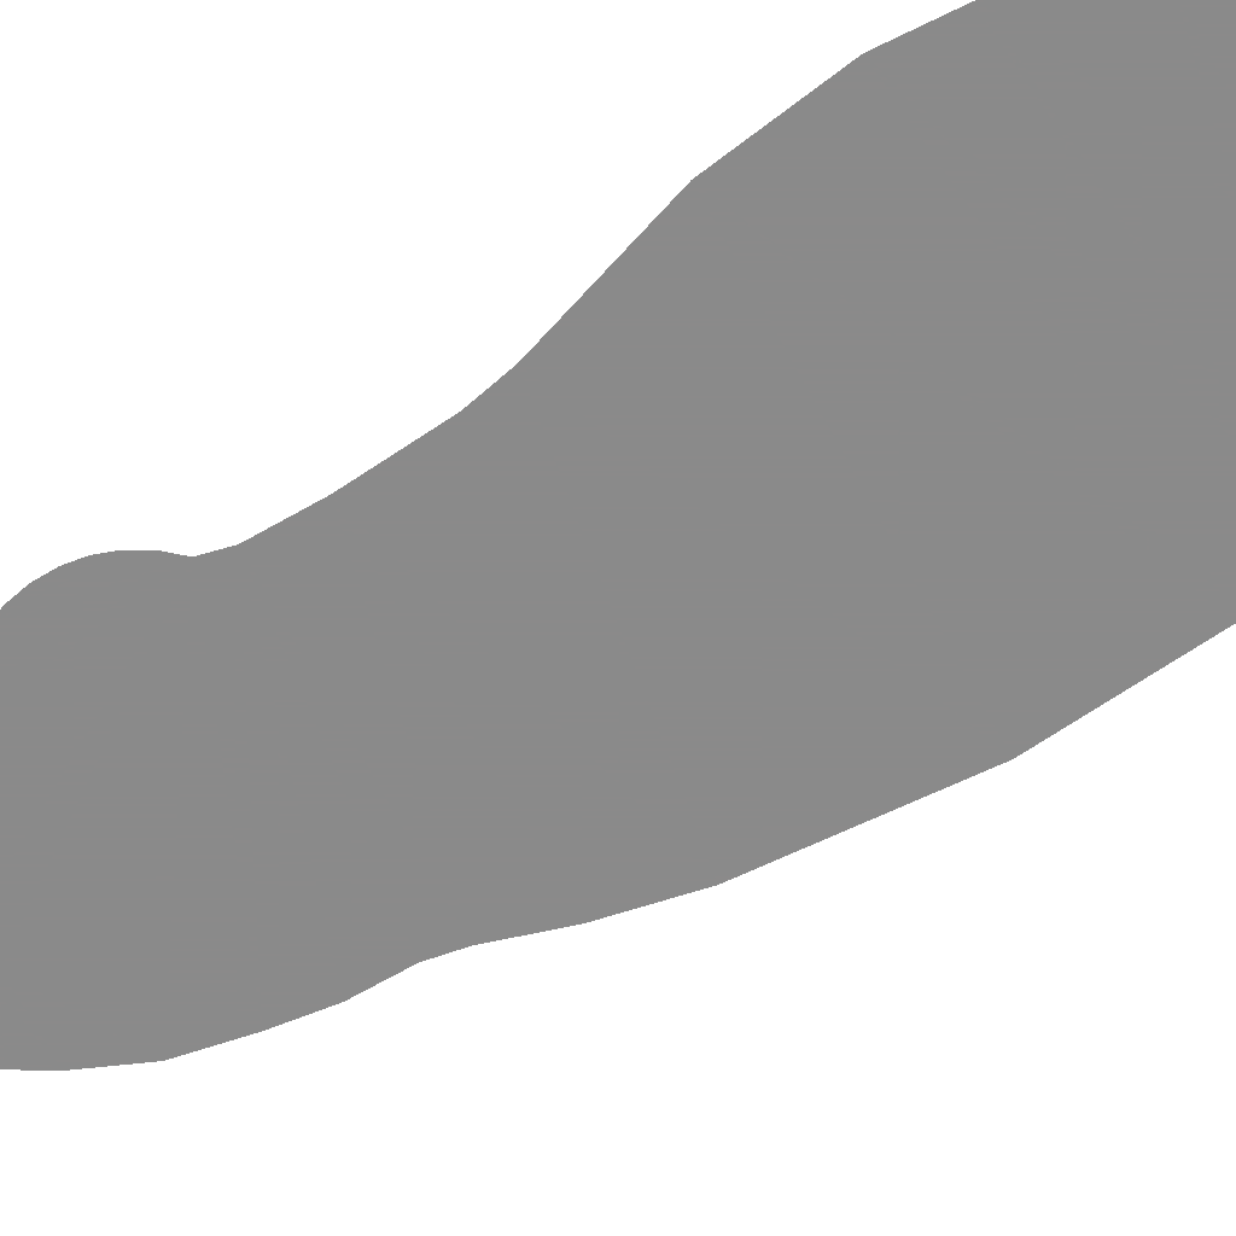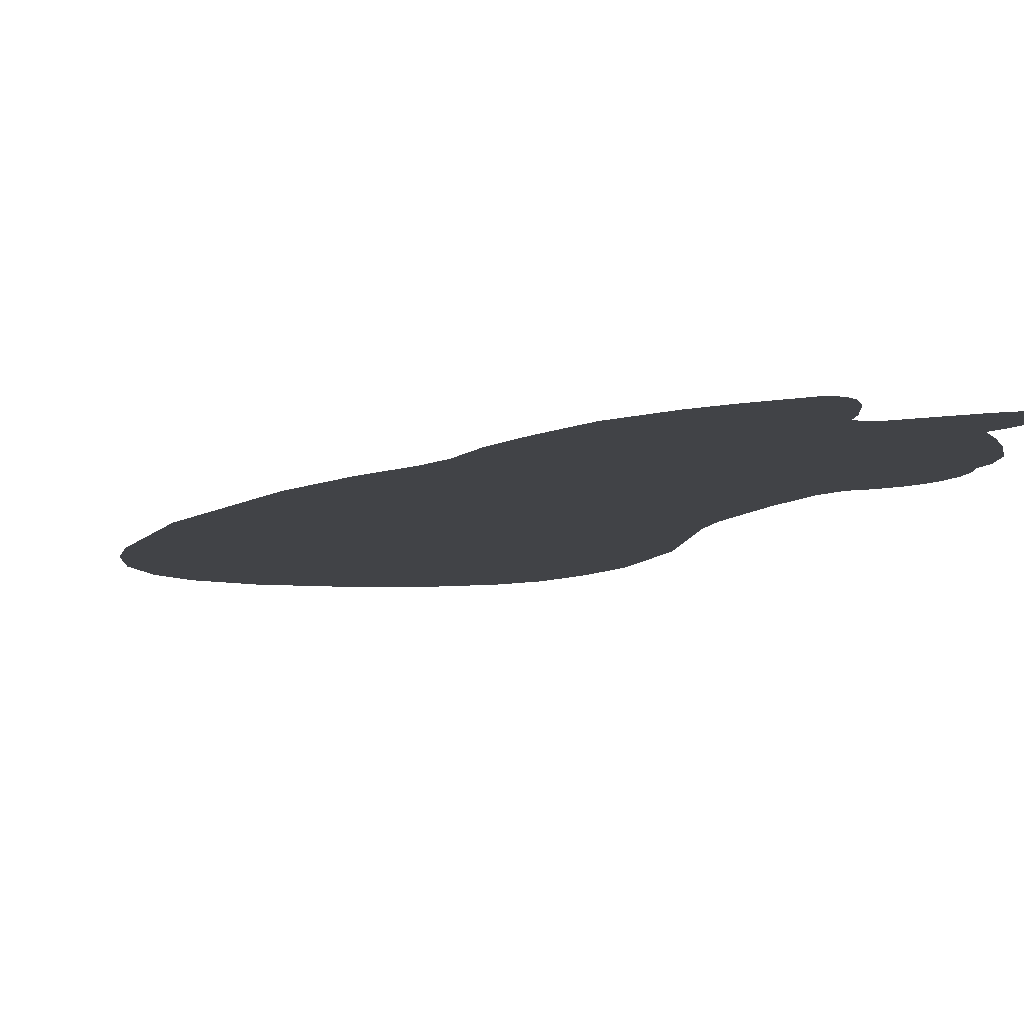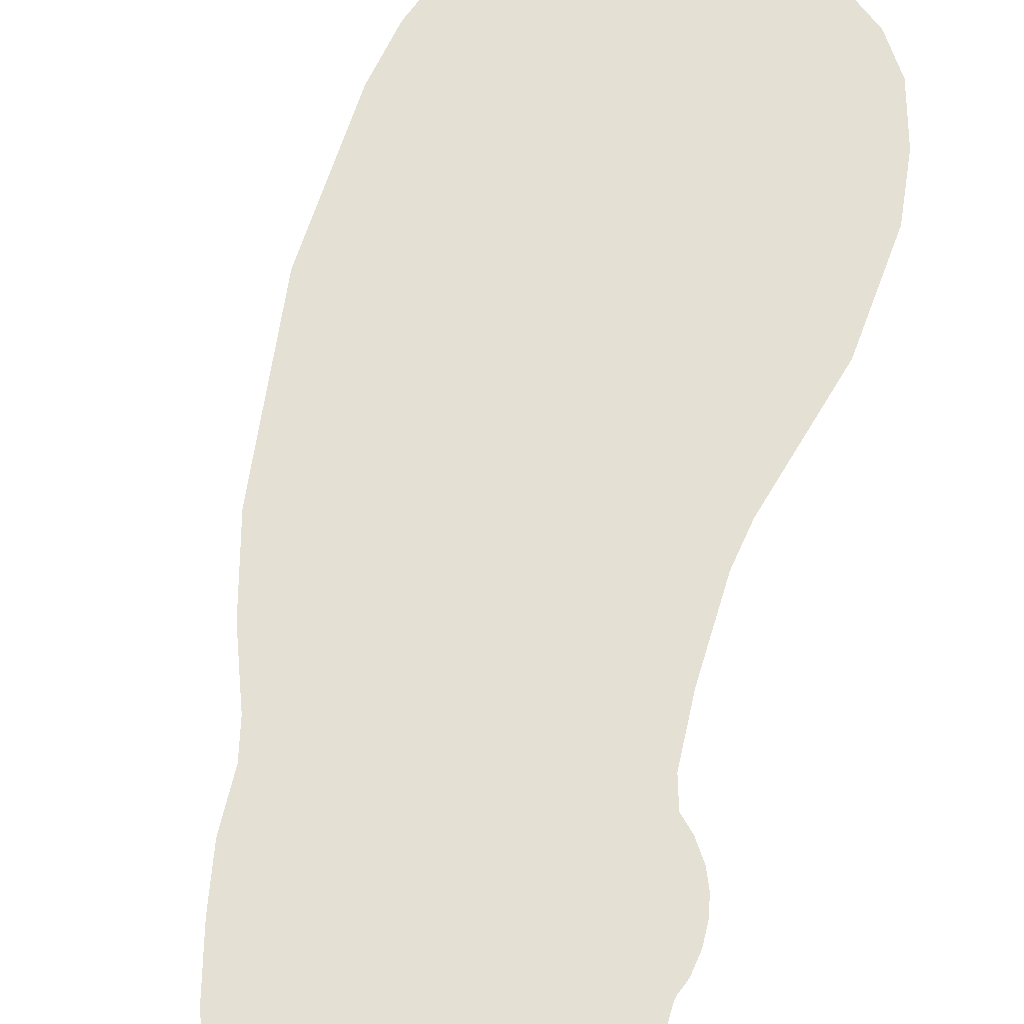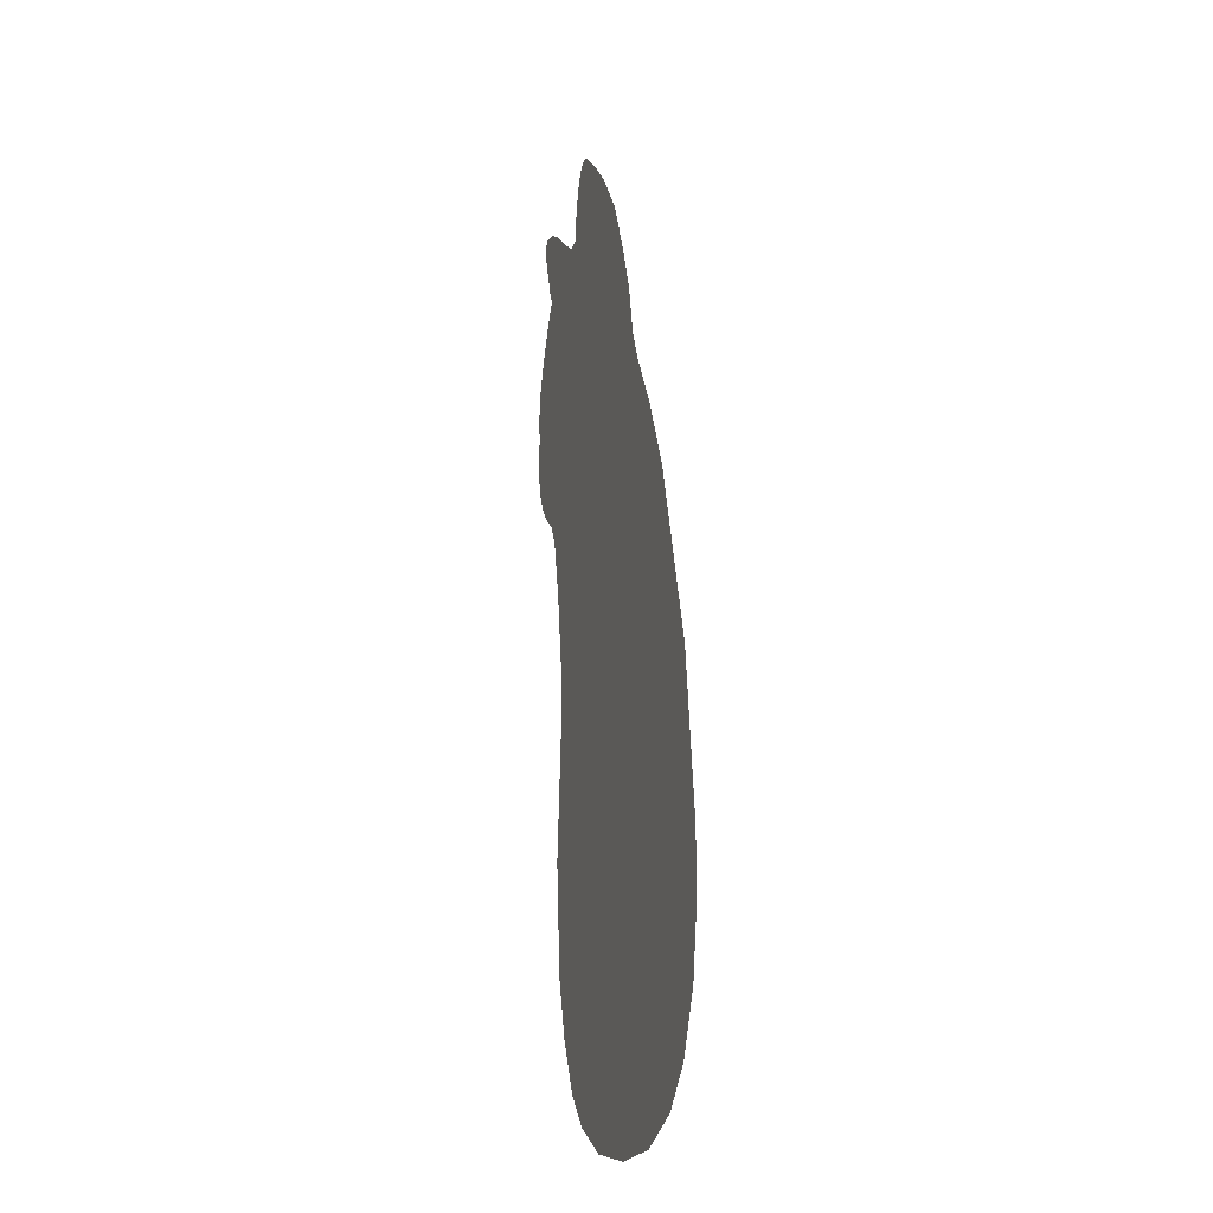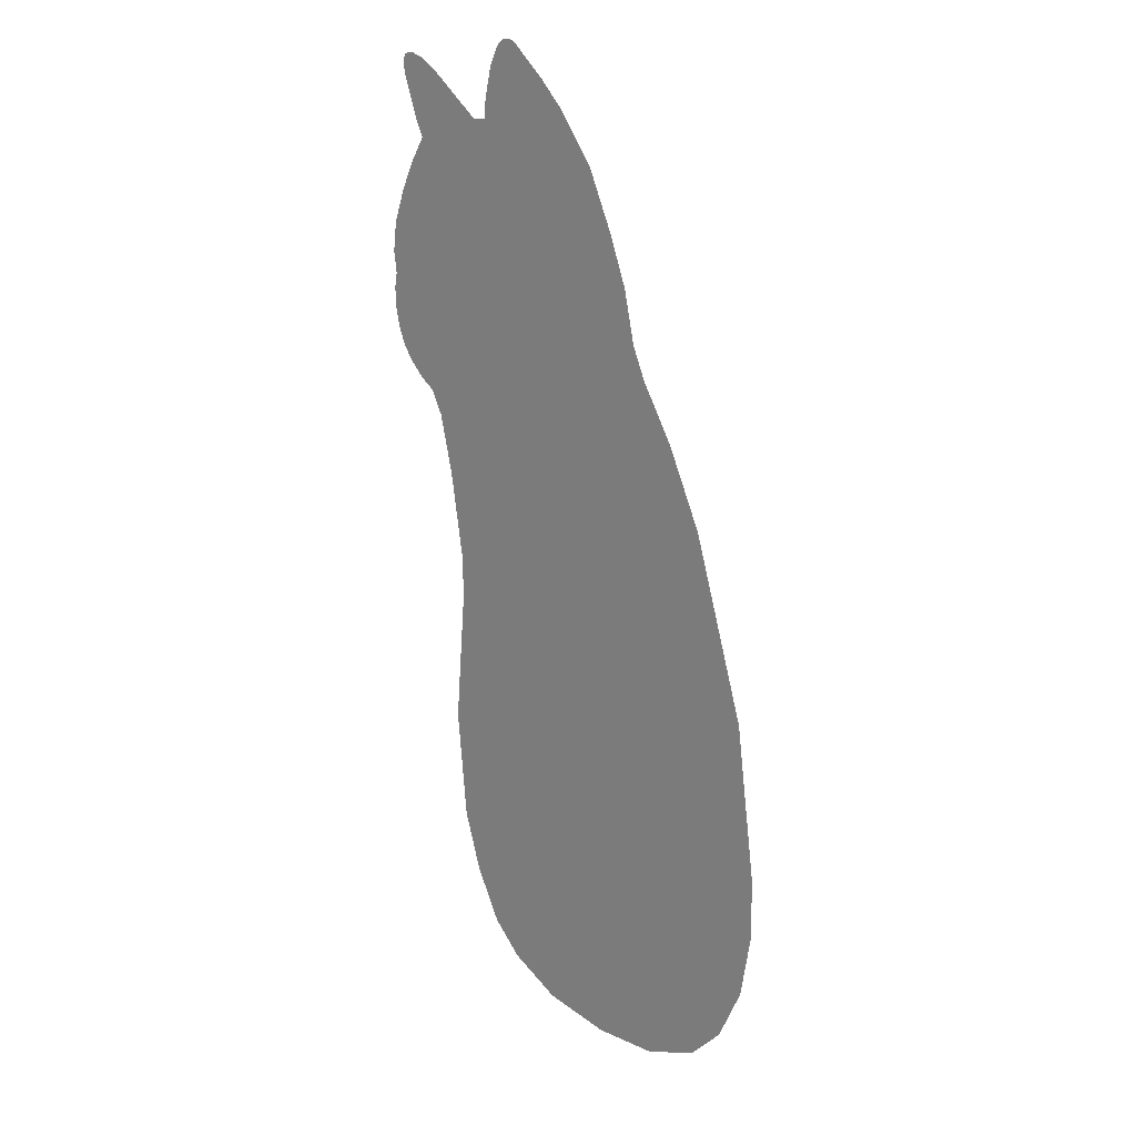
<metadata>
{"format":"obj","ext":"obj","renderer":"f3d","projection":"perspective","resolution":1024,"background":"white","views":[{"elev":-63.6,"azim":-46.5,"up":"+Z"},{"elev":-7.3,"azim":169.2,"up":"+Z"},{"elev":65.4,"azim":-154.3,"up":"+Z"},{"elev":-18.4,"azim":73.0,"up":"+Y"},{"elev":20.1,"azim":43.5,"up":"+Y"}]}
</metadata>
<code>
g Cat3_body_mesh
v 0.3065 0.1441 0
v 0.1003 0.00825 0
v 0.229 0.0627 0
v 0.3643 0.2733 0
v -0.05758 0 0
v -0.2193 0.02805 0
v -0.3386 0.09185 0
v 0.3885 0.4224 0
v -0.4695 0.2855 0
v -0.409 0.1645 0
v -0.5113 0.423 0
v 0.3874 0.5621 0
v -0.5355 0.6803 0
v 0.3379 0.9213 0
v -0.508 1.001 0
v 0.2119 1.329 0
v -0.5108 1.098 0
v -0.5421 1.296 0
v 0.1322 1.5 0
v 0.05406 1.632 0
v -0.574 1.432 0
v 0.02381 1.703 0
v -0.002035 1.82 0
v -0.04494 1.933 0
v -0.6021 1.487 0
v -0.1043 2.065 0
v -0.4167 2.131 0
v -0.1868 2.174 0
v -0.2429 2.231 0
v -0.4129 2.174 0
v -0.3958 2.247 0
v -0.3243 2.302 0
v -0.376 2.289 0
v -0.359 2.304 0
v -0.3392 2.307 0
v -0.6494 2.015 0
v -0.4503 2.127 0
v -0.6164 2.069 0
v -0.634 2.104 0
v -0.5702 2.219 0
v -0.6703 2.208 0
v -0.6147 2.245 0
v -0.6714 2.237 0
v -0.6692 2.243 0
v -0.6835 1.945 0
v -0.6411 2.253 0
v -0.6565 2.253 0
v -0.6417 2.253 0
v -0.6681 2.247 0
v -0.6697 2.243 0
v -0.7148 1.754 0
v -0.7126 1.865 0
v -0.7214 1.794 0
v -0.6714 1.546 0
v -0.6367 1.51 0
v -0.7093 1.618 0
v -0.6939 1.58 0
v -0.7148 1.744 0
v -0.7192 1.664 0
v -0.7209 1.712 0
g Cat3_body_mesh_0
f 3 2 1
f 4 1 2
f 2 5 4
f 4 5 6
f 4 6 7
f 4 7 8
f 7 9 8
f 10 9 7
f 11 8 9
f 11 12 8
f 13 12 11
f 13 14 12
f 13 15 14
f 15 16 14
f 17 16 15
f 18 16 17
f 19 16 18
f 20 19 18
f 21 20 18
f 22 20 21
f 23 22 21
f 24 23 21
f 24 21 25
f 26 24 25
f 27 26 25
f 28 26 27
f 29 28 27
f 29 27 30
f 30 31 29
f 32 29 31
f 33 32 31
f 33 34 32
f 34 35 32
f 25 36 27
f 27 36 37
f 37 36 38
f 39 37 38
f 39 40 37
f 41 40 39
f 42 40 41
f 42 41 43
f 44 42 43
f 36 25 45
f 42 44 46
f 47 46 44
f 47 48 46
f 44 49 47
f 49 44 50
f 45 25 51
f 52 45 51
f 53 52 51
f 25 54 51
f 55 54 25
f 54 56 51
f 54 57 56
f 51 56 58
f 59 58 56
f 60 58 59

</code>
